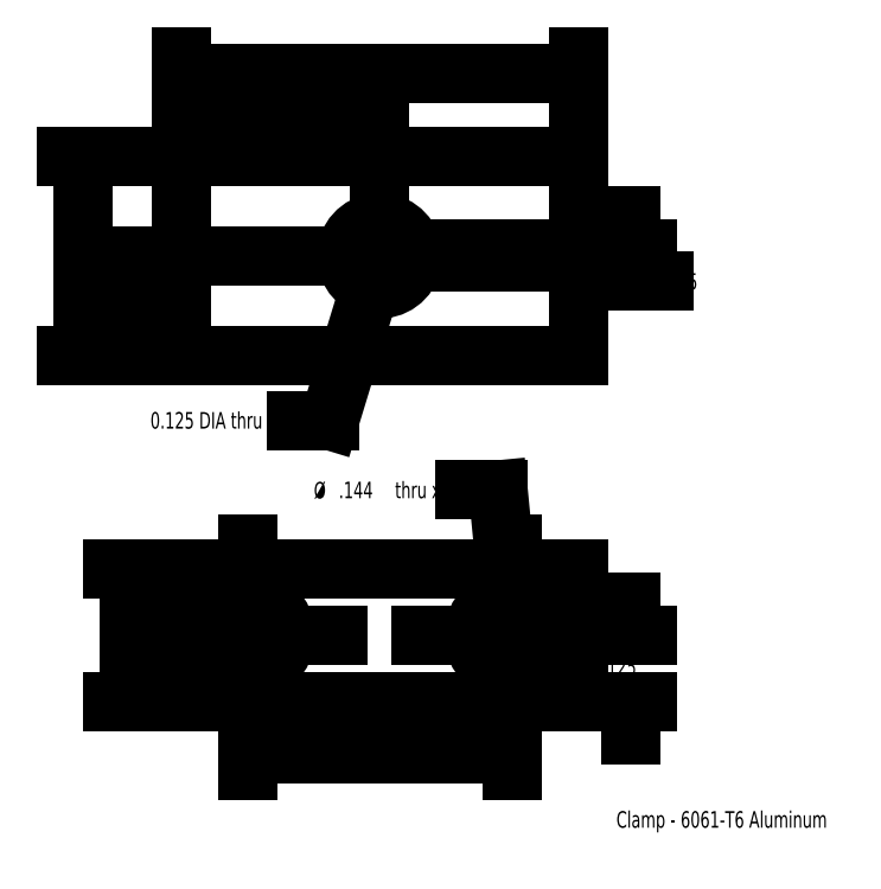
<metadata>
{"format":"dxf","ext":"dxf","renderer":"ezdxf+matplotlib","layout":"modelspace","background":"white","min_lineweight":24,"dpi":150}
</metadata>
<code>
0
SECTION
2
ENTITIES
0
MTEXT
8
0
10
1.749
20
0.3926
30
0
40
0.03125
41
0
71
     1
72
     1
1
Clamp - 6061-T6 Aluminum
7
SLDTEXTSTYLE0
73
     1
44
1
0
LINE
8
0
10
1.677
20
1.629
30
0
11
0.9274
21
1.629
31
0
0
LINE
8
0
10
1.677
20
1.454
30
0
11
1.677
21
1.629
31
0
0
LINE
8
0
10
1.364
20
1.454
30
0
11
1.677
21
1.454
31
0
0
ARC
8
0
10
1.302
20
1.441
30
0
40
0.0625
50
11.54
51
348.5
0
LINE
8
0
10
1.677
20
1.429
30
0
11
1.364
21
1.429
31
0
0
LINE
8
0
10
1.677
20
1.254
30
0
11
1.677
21
1.429
31
0
0
LINE
8
0
10
0.9274
20
1.254
30
0
11
1.677
21
1.254
31
0
0
LINE
8
0
10
0.9274
20
1.629
30
0
11
0.9274
21
1.254
31
0
0
DIMENSION
8
0
2
*D1
10
1.677
20
1.786
30
0
11
1.328
21
1.786
31
0
70
   160
71
     2
42
-1
3
SLDDIMSTYLE0
13
0.9274
23
1.629
33
0
14
1.677
24
1.629
34
0
0
DIMENSION
8
0
2
*D2
10
0.7419
20
1.629
30
0
11
0.7419
21
1.441
31
0
70
   160
71
     2
42
-1
3
SLDDIMSTYLE1
13
0.9274
23
1.254
33
0
14
0.9274
24
1.629
34
0
50
90
0
DIMENSION
8
0
2
*D3
10
1.776
20
1.454
30
0
11
1.776
21
1.393
31
0
70
   160
71
     2
42
-1
3
SLDDIMSTYLE2
13
1.677
23
1.429
33
0
14
1.677
24
1.454
34
0
50
90
0
DIMENSION
8
0
2
*D4
10
1.302
20
1.441
30
0
11
1.007
21
1.131
31
0
70
   164
1
0.125 DIA thru
71
     1
42
-1
3
SLDDIMSTYLE3
15
1.284
25
1.382
35
0
40
0
0
DIMENSION
8
0
2
*D5
10
0.829
20
1.254
30
0
11
0.829
21
1.347
31
0
70
   160
71
     2
42
-1
3
SLDDIMSTYLE1
13
1.302
23
1.441
33
0
14
0.9274
24
1.254
34
0
50
90
0
DIMENSION
8
0
2
*D6
10
0.9274
20
1.686
30
0
11
1.137
21
1.686
31
0
70
   160
71
     2
42
-1
3
SLDDIMSTYLE1
13
1.302
23
1.441
33
0
14
0.9274
24
1.629
34
0
0
LINE
8
0
10
1.677
20
0.6001
30
0
11
1.677
21
0.8501
31
0
0
LINE
8
0
10
1.677
20
0.6001
30
0
11
0.9274
21
0.6001
31
0
0
LINE
8
0
10
1.677
20
0.8501
30
0
11
0.9274
21
0.8501
31
0
0
CIRCLE
8
0
10
1.052
20
0.7251
30
0
40
0.072
0
CIRCLE
8
0
10
1.552
20
0.7251
30
0
40
0.072
0
LINE
8
0
10
0.9274
20
0.6001
30
0
11
0.9274
21
0.8501
31
0
0
DIMENSION
8
0
2
*D7
10
1.552
20
0.5016
30
0
11
1.314
21
0.5016
31
0
70
   160
71
     2
42
-1
3
SLDDIMSTYLE0
13
1.052
23
0.5531
33
0
14
1.552
24
0.5531
34
0
0
DIMENSION
8
0
2
*D8
10
0.829
20
0.8501
30
0
11
0.829
21
0.7251
31
0
70
   160
71
     2
42
-1
3
SLDDIMSTYLE0
13
0.9274
23
0.6001
33
0
14
0.9274
24
0.8501
34
0
50
90
0
DIMENSION
8
0
2
*D9
10
1.776
20
0.7251
30
0
11
1.776
21
0.6652
31
0
70
   160
71
     2
42
-1
3
SLDDIMSTYLE2
13
1.677
23
0.6001
33
0
14
1.724
24
0.7251
34
0
50
90
0
DIMENSION
8
0
2
*D10
10
1.559
20
0.6534
30
0
11
1.321
21
0.9992
31
0
70
   163
1
<>thru x2
71
     1
42
-1
3
SLDDIMSTYLE4
15
1.546
25
0.7967
35
0
40
0
0
INSERT
8
0
2
SW_CENTERMARKSYMBOL_0
10
1.052
20
0.7251
30
0
0
INSERT
8
0
2
SW_CENTERMARKSYMBOL_1
10
1.552
20
0.7251
30
0
0
ENDSEC
0
EOF

</code>
